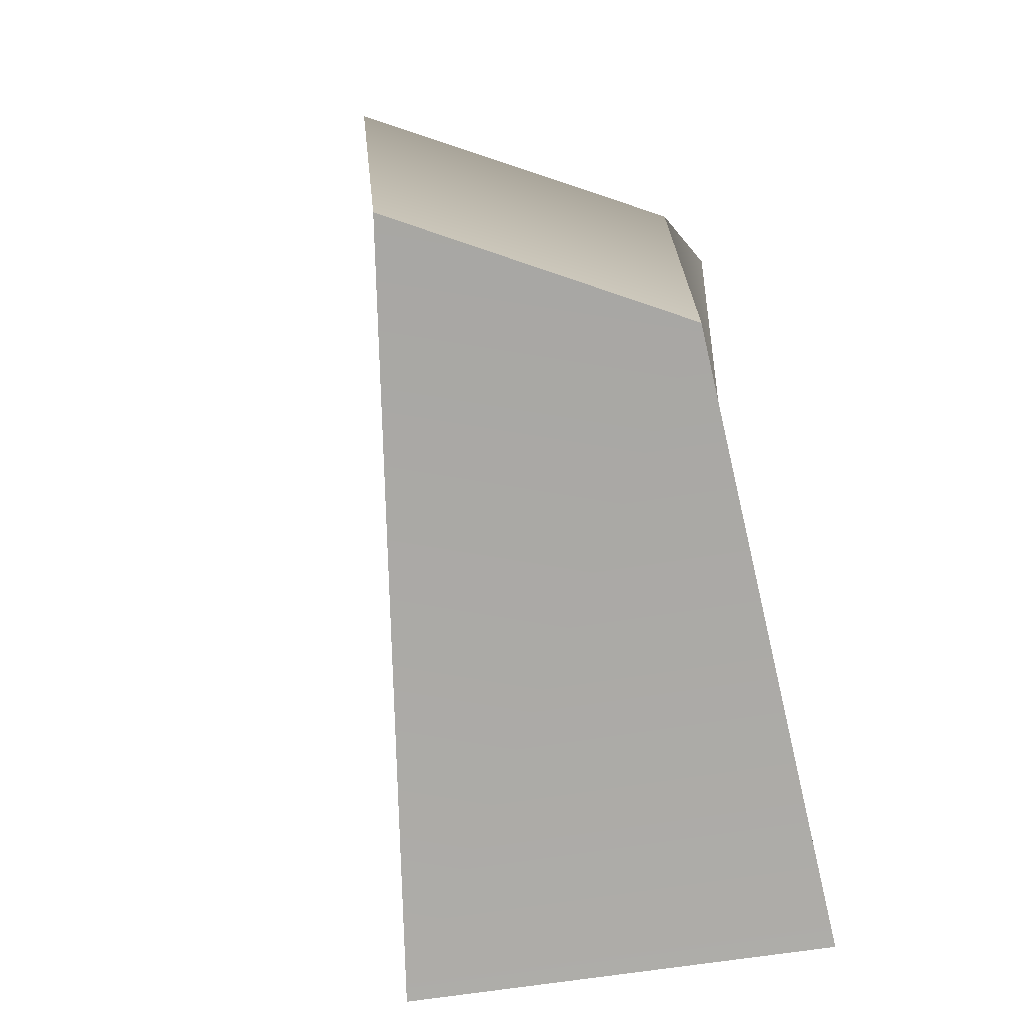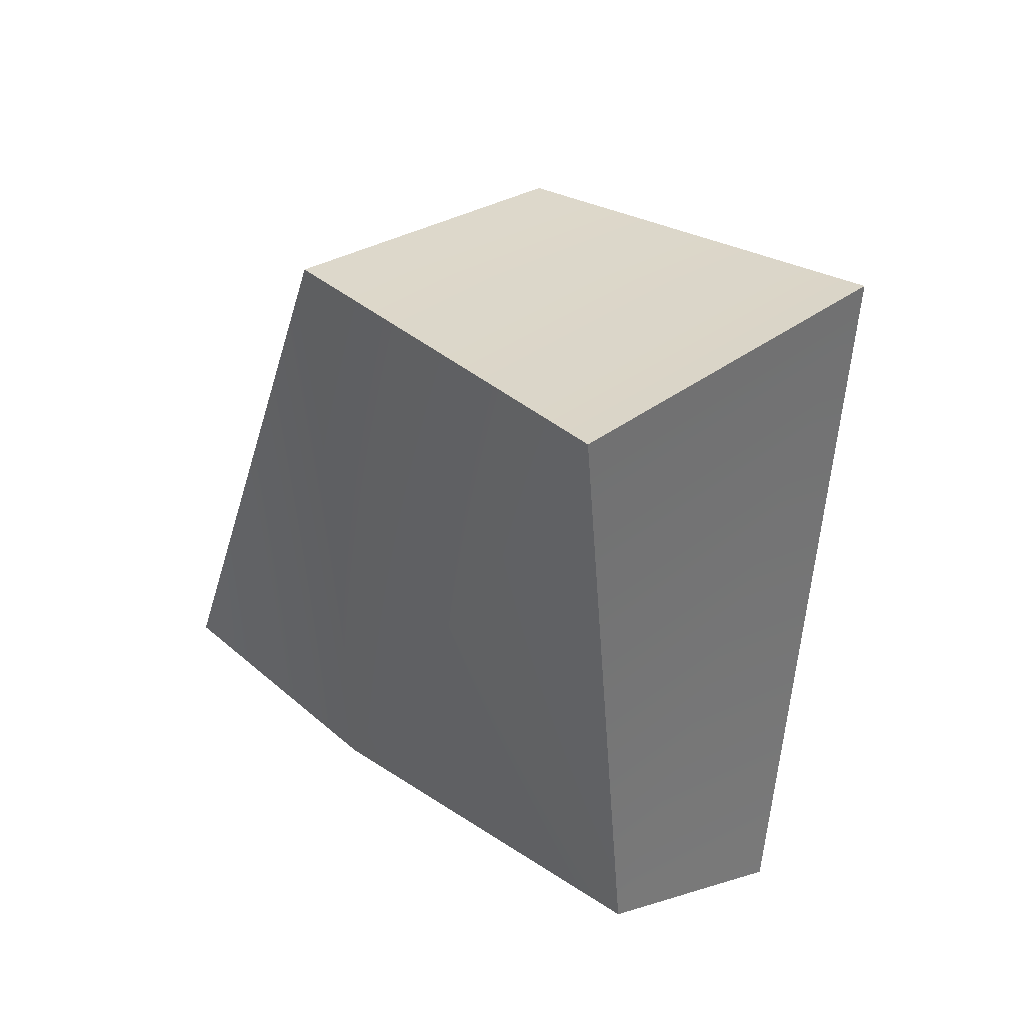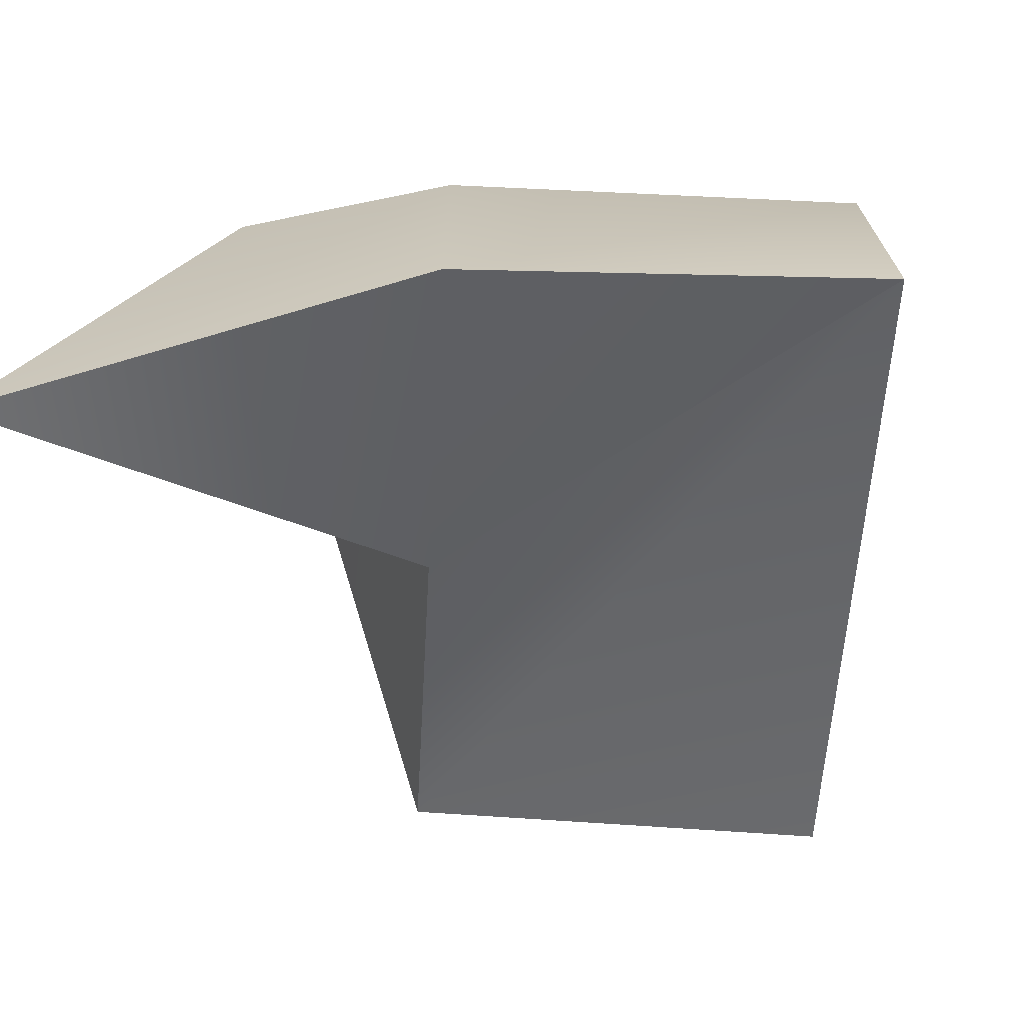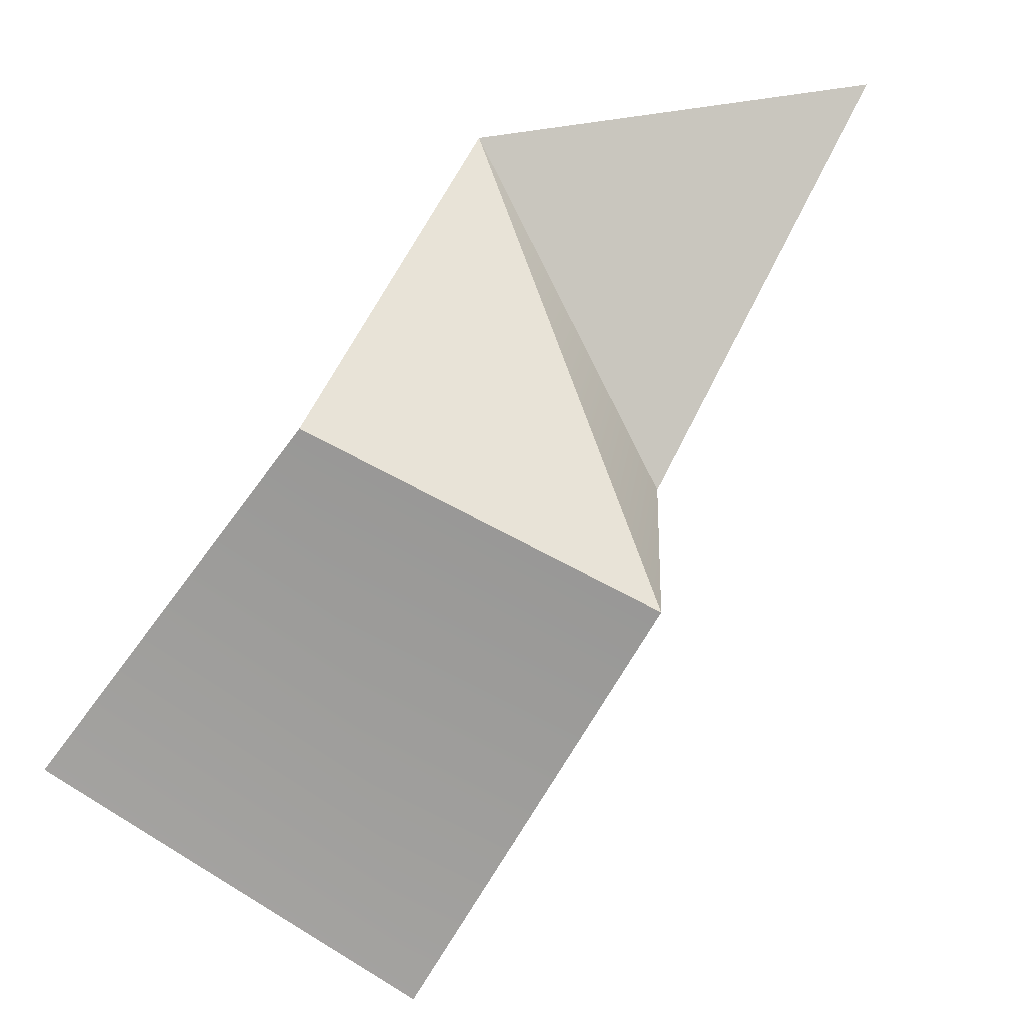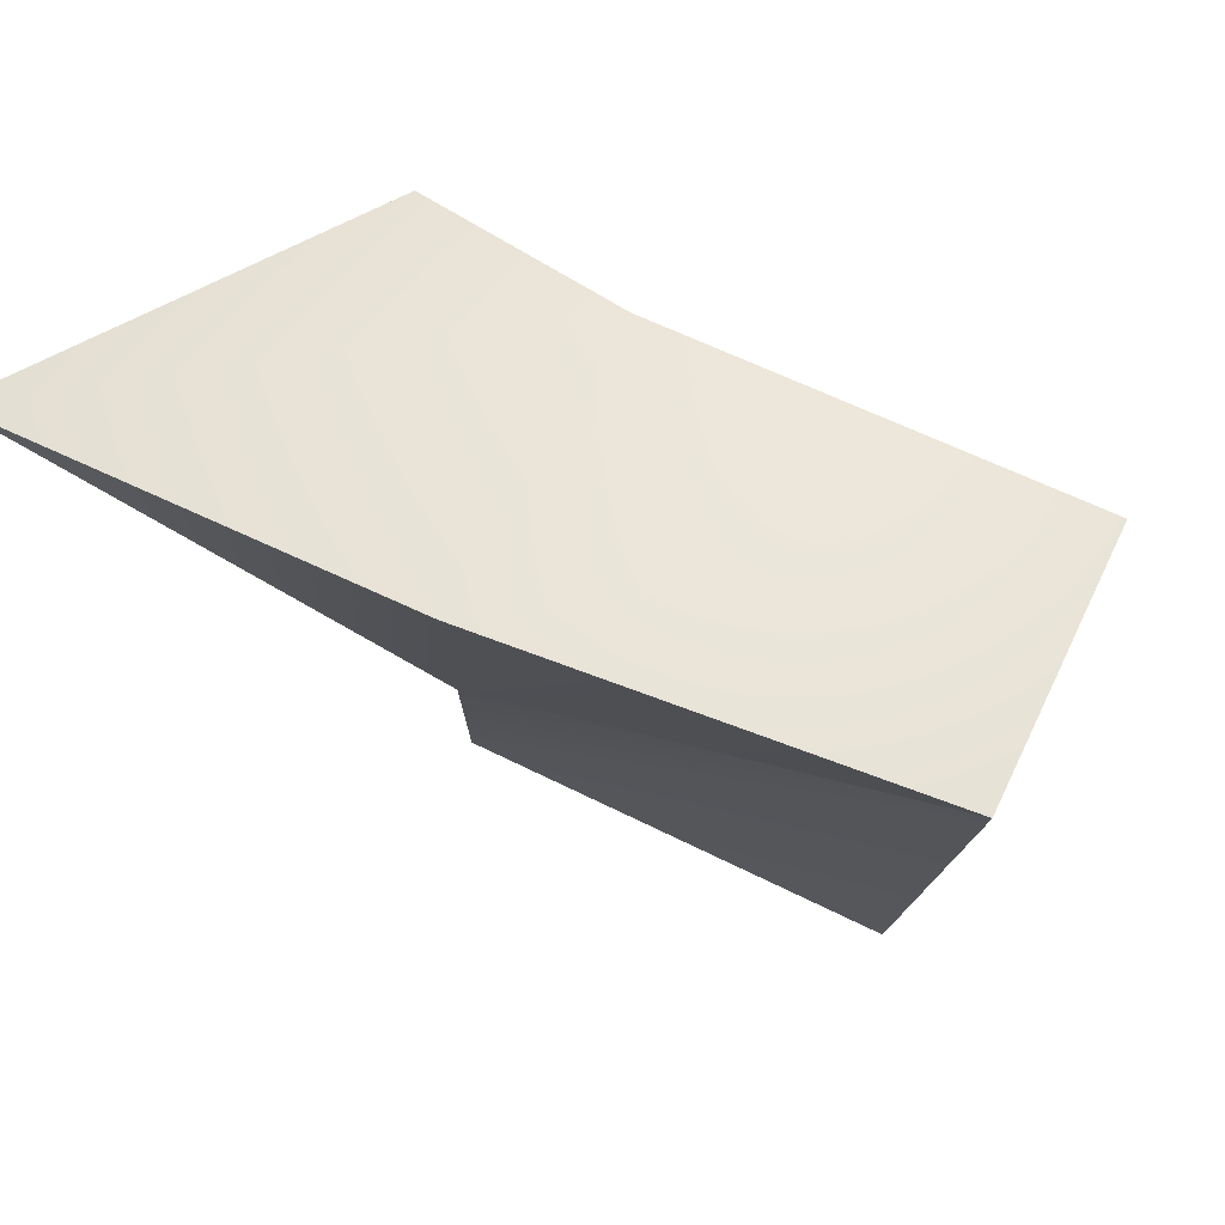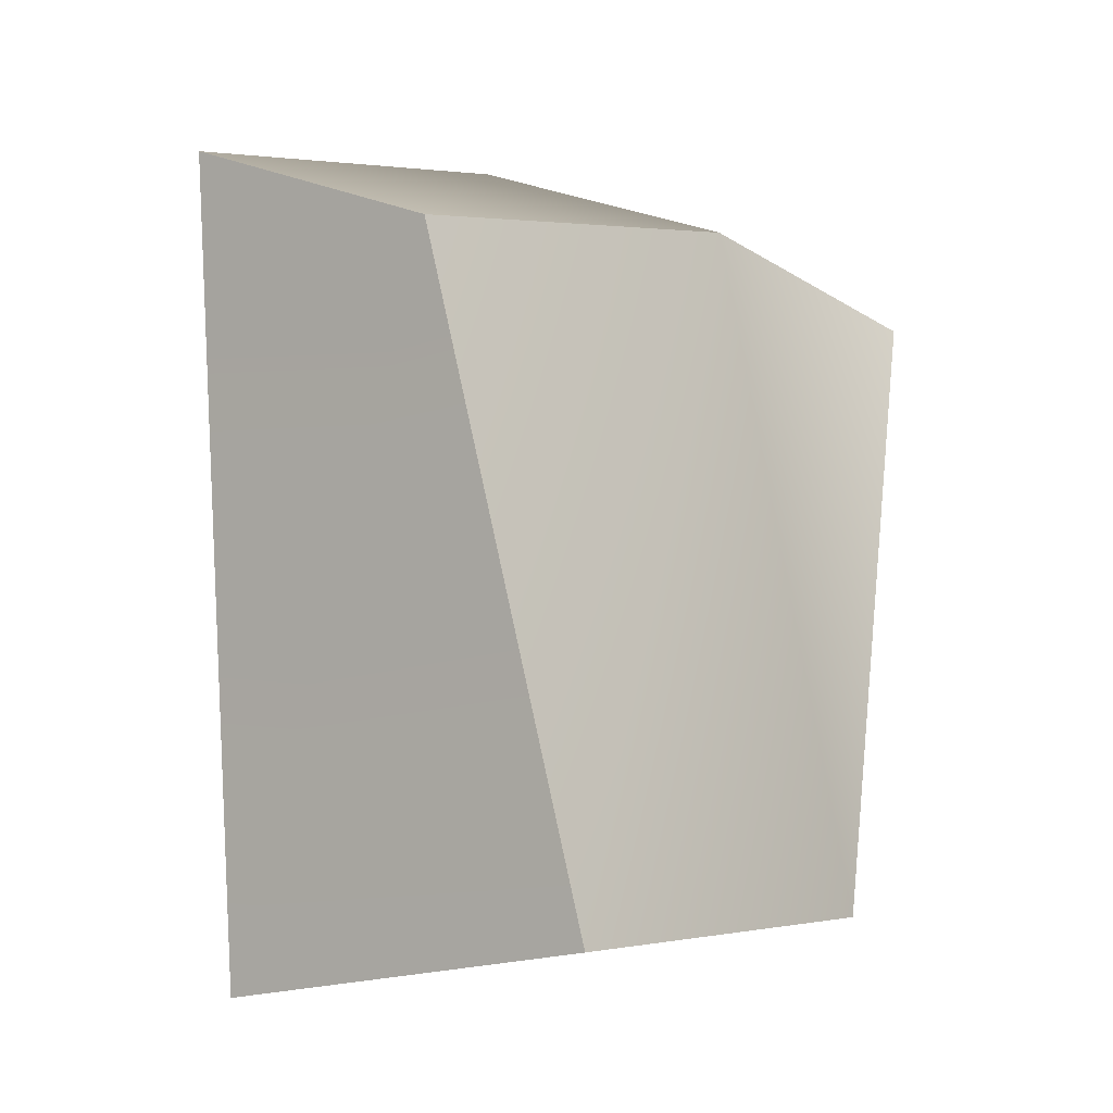
<metadata>
{"format":"obj","ext":"obj","renderer":"f3d","projection":"perspective","resolution":1024,"background":"white","views":[{"elev":12.8,"azim":134.6,"up":"+Y"},{"elev":-59.3,"azim":-7.6,"up":"+Z"},{"elev":38.4,"azim":40.2,"up":"+Y"},{"elev":-67.1,"azim":-78.1,"up":"+Y"},{"elev":75.2,"azim":67.4,"up":"+Y"},{"elev":-4.1,"azim":174.2,"up":"+Y"}]}
</metadata>
<code>
g default
v 5.268 18.92 -27.99
v 0.1367 38.49 -16.66
v 9.04 37.07 -25.81
v -3.199 19.18 -18.53
v 6.214 41.55 -9.462
v 14.81 39.95 -19.27
v -4.748 36.55 -0.6779
v -5.678 36.25 -13.27
v 13.76 17.17 -19.16
v 4.123 19.1 -10.03
v 5.168 30.33 -9.747
g polySurface236
f 5 6 3 2
f 2 3 1 4
f 7 5 2 8
f 4 8 2
f 9 1 3 6
f 4 1 9 10
f 6 5 11
f 6 11 10 9
f 8 10 11
f 5 7 11
f 7 8 11
f 4 10 8

</code>
